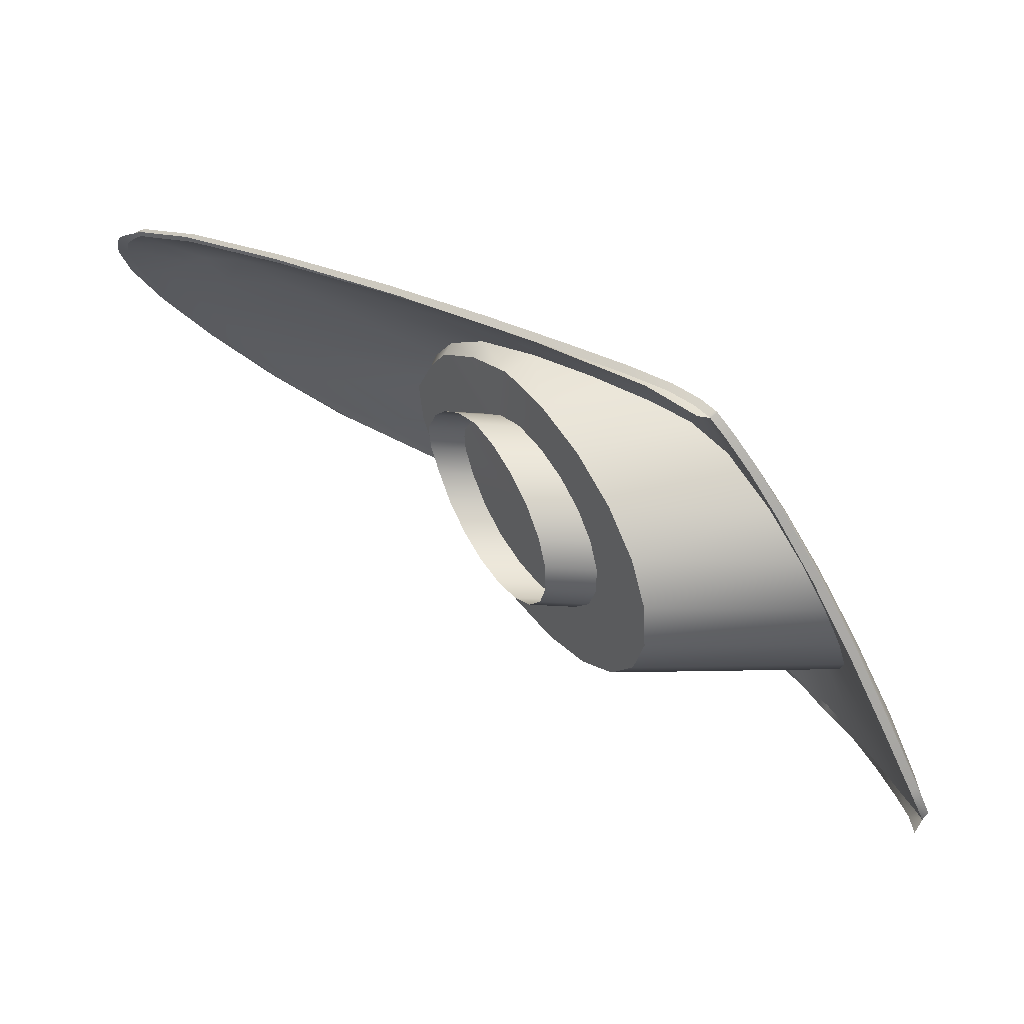
<metadata>
{"format":"obj","ext":"obj","renderer":"f3d","projection":"perspective","resolution":1024,"background":"white","views":[{"elev":-47.9,"azim":175.9,"up":"+Z"}]}
</metadata>
<code>
v  -210.4 14.99 61.92
v  -211 14.94 61.23
v  -210.9 14.36 61.92
v  -211.8 14.13 60.87
v  -200.7 15.23 66.85
v  -204.4 15.16 65.21
v  -201.2 14.59 67.17
v  -204.9 14.54 65.49
v  -197.4 2.242 75.61
v  -200.8 2.926 74.31
v  -202.7 0.8996 74.18
v  -207.5 -1.432 72.33
v  -203.3 -0.5078 74.07
v  -206.5 0.5093 72.51
v  -214.3 -2.677 67.97
v  -211.2 -2.2 70.21
v  -213.3 -0.2394 68.2
v  -210.2 0.0803 70.41
v  -220.6 -2.99 60.3
v  -219.6 -3.129 62.43
v  -219.8 -0.6264 60.64
v  -218.7 -0.6365 62.74
v  -184 13.57 74.53
v  -186.6 14.47 73.03
v  -185 12.93 74.61
v  -187.8 14.03 72.93
v  -183.5 10.01 76.6
v  -185.2 10.2 76.11
v  -184.9 7.94 77.07
v  -186.8 8.137 76.69
v  -190.3 3.298 76.94
v  -191.5 3.705 76.7
v  -194.3 1.251 76.25
v  -195.6 1.749 76.02
v  -188.9 5.752 76.84
v  -187.2 5.585 77.24
v  -191 14.97 71.04
v  -196.1 15.2 68.83
v  -192 14.41 71.13
v  -196.8 14.58 69.09
v  -214.6 8.993 61.84
v  -213.5 9.097 63.47
v  -212.9 11.47 62.02
v  -211.8 11.58 63.43
v  -215.3 5.994 63.31
v  -216.4 5.91 61.47
v  -215.3 8.859 60.47
v  -217.2 5.793 59.63
v  -213.7 11.29 60.84
v  -211.7 13.24 62.01
v  -210.5 13.35 63.21
v  -209.7 14.44 62.96
v  -212.5 12.99 60.94
v  -202.5 13.52 67.57
v  -206 13.46 65.93
v  -204.4 11.74 68.01
v  -207.6 11.69 66.37
v  -198.4 13.53 69.38
v  -200.7 11.77 69.73
v  -206.8 9.178 68.35
v  -209.7 9.164 66.64
v  -209.3 6.052 68.49
v  -211.9 6.04 66.66
v  -203.3 9.187 70.13
v  -206.1 6.072 70.41
v  -216.5 -2.938 66.05
v  -215.7 -0.4702 66.18
v  -184.8 11.62 75.48
v  -186.8 11.75 74.84
v  -189.3 13.29 73.08
v  -190 8.512 75.55
v  -195 8.969 73.72
v  -192.1 6.381 75.89
v  -198.3 5.7 74.11
v  -191.6 11.77 73.35
v  -194.2 4.376 76
v  -199.4 9.157 71.92
v  -202.3 6.053 72.33
v  -196.5 11.77 71.5
v  -183 11.5 76.03
v  -183.2 12.52 75.4
v  -222.2 -0.8249 54.18
v  -222.2 -0.839 53.5
v  -222.7 -2.043 53.67
v  -222.9 -2.094 53.06
v  -220.5 2.116 54.61
v  -220.6 2.068 55.4
v  -218.4 5.565 56.08
v  -218.4 5.577 56.71
v  -216.4 8.625 57.54
v  -216.4 8.656 57.97
v  -214.5 11.1 58.87
v  -214.6 11.1 59.05
v  -211.9 14.18 60.6
v  -213 12.89 60.04
v  -213.1 12.9 59.82
v  -220.7 -0.6475 58.37
v  -221.6 -0.7745 56.04
v  -221.5 -2.612 57.94
v  -222.2 -2.279 55.57
v  -214.3 11.11 59.78
v  -215.9 8.733 59.03
v  -217.9 5.67 58.07
v  -217.4 -0.6291 64.5
v  -218.4 -3.11 64.12
v  -211.9 9.146 65.05
v  -213.9 6.03 64.99
v  -210.1 11.65 64.87
v  -208.7 13.41 64.49
v  -207.7 14.49 64.12
v  -207.2 15.09 63.89
v  -209.2 15.03 62.82
v  -193.9 13.46 71.23
v  -220 2.209 57.04
v  -219.2 2.355 58.83
v  -218.3 2.459 61.01
v  -217.2 2.526 63.01
v  -215.9 2.569 64.75
v  -214 2.627 66.45
v  -211.6 2.713 68.4
v  -208.4 2.852 70.48
v  -204.8 3.025 72.49
v  -183.7 13.18 74.87
v  -211.1 14.94 61.07
v  -182.9 11.33 75.68
v  -183.1 12.34 75.05
v  -183.6 12.99 74.53
v  -183.9 13.37 74.2
v  -186.5 14.24 72.72
v  -190.9 14.72 70.75
v  -196 14.95 68.54
v  -200.5 14.97 66.56
v  -204.2 14.91 64.92
v  -207 14.86 63.6
v  -209 14.82 62.55
v  -210.1 14.78 61.69
v  -210.7 14.74 61.03
v  -210.8 14.74 60.89
v  -222.1 -3.369 55.36
v  -222.4 -2.946 55.38
v  -222.5 -2.674 53.6
v  -222.8 -2.298 53.61
v  -221.8 -3.623 57.72
v  -221.5 -4.077 57.68
v  -221 -4.088 60.14
v  -220.6 -4.568 60.07
v  -220 -4.364 62.28
v  -219.6 -4.828 62.17
v  -218.9 -4.461 63.91
v  -218.6 -4.897 63.75
v  -216.6 -4.65 65.77
v  -216.9 -4.238 65.98
v  -214.4 -4.232 67.62
v  -214.7 -3.821 67.86
v  -211.4 -3.614 69.85
v  -211.7 -3.187 70.13
v  -207.8 -2.832 71.92
v  -208 -2.401 72.24
v  -203.6 -1.814 73.64
v  -203.8 -1.436 74
v  -199 -0.2549 75.33
v  -198.9 -0.509 74.93
v  -194.2 1.16 75.88
v  -190.2 3.196 76.57
v  -187.1 5.459 76.87
v  -184.8 7.789 76.71
v  -183.4 9.846 76.24
v  -222.6 -2.404 52.87
v  -221.9 -0.998 53.35
v  -220.1 1.953 54.46
v  -218.1 5.394 55.95
v  -216 8.447 57.44
v  -214.2 10.91 58.76
v  -212.8 12.7 59.68
v  -211.6 13.99 60.43
v  -198.4 0.5829 75.42
g _6139_18_541C_R_1_DTaSI__6139_18_541C_R
f 1 2 3
f 3 2 4
f 5 6 7
f 7 6 8
f 9 10 11
f 12 13 14
f 14 13 11
f 15 16 17
f 17 16 18
f 19 20 21
f 21 20 22
f 23 24 25
f 25 24 26
f 27 28 29
f 29 28 30
f 31 32 33
f 33 32 34
f 32 31 35
f 35 31 36
f 37 38 39
f 39 38 40
f 41 42 43
f 43 42 44
f 42 41 45
f 45 41 46
f 41 47 46
f 46 47 48
f 47 41 49
f 49 41 43
f 50 51 3
f 3 51 52
f 51 50 44
f 44 50 43
f 50 53 43
f 43 53 49
f 3 4 50
f 50 4 53
f 54 55 56
f 56 55 57
f 55 54 8
f 8 54 7
f 54 58 7
f 7 58 40
f 58 54 59
f 59 54 56
f 60 61 62
f 62 61 63
f 61 60 57
f 57 60 56
f 60 64 56
f 56 64 59
f 64 60 65
f 65 60 62
f 66 15 67
f 67 15 17
f 68 25 69
f 70 25 26
f 71 72 73
f 72 74 73
f 69 75 71
f 71 75 72
f 28 69 30
f 30 69 71
f 73 35 71
f 71 35 30
f 9 34 76
f 76 34 32
f 73 74 76
f 35 73 32
f 32 73 76
f 16 12 18
f 18 12 14
f 77 64 78
f 78 64 65
f 64 77 59
f 59 77 79
f 75 79 72
f 72 79 77
f 78 74 77
f 77 74 72
f 68 69 28
f 80 81 68
f 68 81 25
f 82 83 84
f 84 83 85
f 86 87 88
f 88 87 89
f 83 82 86
f 86 82 87
f 90 91 92
f 92 91 93
f 91 90 89
f 89 90 88
f 4 94 95
f 95 94 96
f 95 96 93
f 93 96 92
f 97 98 99
f 99 98 100
f 49 101 47
f 47 101 102
f 47 102 48
f 48 102 103
f 102 91 103
f 103 91 89
f 101 93 102
f 102 93 91
f 4 95 53
f 101 49 95
f 95 49 53
f 95 93 101
f 104 22 105
f 105 22 20
f 67 104 66
f 66 104 105
f 106 42 107
f 107 42 45
f 42 106 44
f 44 106 108
f 106 61 108
f 108 61 57
f 61 106 63
f 63 106 107
f 109 51 108
f 108 51 44
f 51 109 52
f 52 109 110
f 109 55 110
f 110 55 8
f 55 109 57
f 57 109 108
f 111 112 110
f 110 112 52
f 58 113 40
f 40 113 39
f 113 70 39
f 39 70 26
f 79 75 113
f 113 75 70
f 113 58 79
f 79 58 59
f 114 115 103
f 103 115 48
f 98 97 114
f 114 97 115
f 87 114 89
f 89 114 103
f 116 117 46
f 46 117 45
f 117 116 22
f 22 116 21
f 116 115 21
f 21 115 97
f 115 116 48
f 48 116 46
f 117 118 45
f 45 118 107
f 118 119 107
f 107 119 63
f 104 67 118
f 118 67 119
f 22 104 117
f 117 104 118
f 119 120 63
f 63 120 62
f 120 121 62
f 62 121 65
f 121 120 18
f 18 120 17
f 120 119 17
f 17 119 67
f 10 122 11
f 11 122 14
f 122 121 14
f 14 121 18
f 121 122 65
f 65 122 78
f 74 78 10
f 10 78 122
f 76 74 9
f 9 74 10
f 25 81 123
f 25 123 23
f 24 37 26
f 26 37 39
f 38 5 40
f 40 5 7
f 6 111 8
f 8 111 110
f 112 1 52
f 52 1 3
f 2 124 4
f 4 124 94
f 99 19 97
f 97 19 21
f 35 36 30
f 30 36 29
f 28 27 68
f 68 27 80
f 80 125 81
f 81 125 126
f 127 123 126
f 126 123 81
f 127 128 123
f 123 128 23
f 128 129 23
f 23 129 24
f 129 130 24
f 24 130 37
f 130 131 37
f 37 131 38
f 131 132 38
f 38 132 5
f 132 133 5
f 5 133 6
f 133 134 6
f 6 134 111
f 134 135 111
f 111 135 112
f 135 136 112
f 112 136 1
f 136 137 1
f 1 137 2
f 137 138 2
f 2 138 124
f 139 140 141
f 141 140 142
f 140 139 143
f 143 139 144
f 143 144 145
f 145 144 146
f 145 146 147
f 147 146 148
f 147 148 149
f 149 148 150
f 151 152 150
f 150 152 149
f 153 154 151
f 151 154 152
f 153 155 154
f 154 155 156
f 155 157 156
f 156 157 158
f 157 159 158
f 158 159 160
f 161 160 162
f 162 160 159
f 162 163 161
f 161 163 33
f 163 164 33
f 33 164 31
f 164 165 31
f 31 165 36
f 165 166 36
f 36 166 29
f 166 167 29
f 29 167 27
f 167 125 27
f 27 125 80
f 85 168 142
f 142 168 141
f 168 85 169
f 169 85 83
f 169 83 170
f 170 83 86
f 170 86 171
f 171 86 88
f 172 171 90
f 90 171 88
f 173 172 92
f 92 172 90
f 174 173 96
f 96 173 92
f 175 174 94
f 94 174 96
f 138 175 124
f 124 175 94
f 114 87 98
f 98 87 82
f 84 100 82
f 82 100 98
f 13 176 11
f 11 176 9
f 176 34 9
f 33 34 161
f 161 34 176
f 160 161 13
f 13 161 176
f 158 160 12
f 12 160 13
f 156 158 16
f 16 158 12
f 154 156 15
f 15 156 16
f 152 154 66
f 66 154 15
f 66 105 152
f 152 105 149
f 105 20 149
f 149 20 147
f 145 147 19
f 19 147 20
f 143 145 99
f 99 145 19
f 140 143 100
f 100 143 99
f 142 140 84
f 84 140 100
f 142 84 85
f 25 70 69
f 69 70 75
v  -182.9 11.33 75.68
v  -184.4 11.43 75.36
v  -183.4 9.846 76.24
v  -184.8 10.01 75.88
v  -184.8 7.789 76.71
v  -186.5 7.942 76.3
v  -187.1 5.459 76.87
v  -188.6 5.613 76.53
v  -198.9 -0.509 74.93
v  -199.6 -0.1701 74.82
v  -203.6 -1.814 73.64
v  -203.4 -1.425 73.77
v  -207.4 -2.333 72.08
v  -211.1 -3.08 70.01
v  -207.8 -2.832 71.92
v  -211.4 -3.614 69.85
v  -216.6 -4.65 65.77
v  -214.4 -4.232 67.62
v  -216.3 -4.107 65.97
v  -214.2 -3.68 67.79
v  -219.6 -4.828 62.17
v  -218.6 -4.897 63.75
v  -219.4 -4.262 62.25
v  -218.4 -4.443 63.82
v  -221.5 -4.077 57.68
v  -220.6 -4.568 60.07
v  -221.3 -3.608 57.8
v  -220.4 -4.01 60.13
v  -222.1 -3.369 55.36
v  -221.9 -2.941 55.66
v  -222.5 -2.674 53.6
v  -221.8 -1.454 54.12
v  -210.7 14.75 61.09
v  -210.8 14.74 60.89
v  -211.4 13.94 60.75
v  -211.6 13.99 60.43
v  -210.5 14.16 61.8
v  -209.3 14.24 62.85
v  -210.1 14.78 61.72
v  -209 14.82 62.55
v  -204.2 14.91 64.92
v  -207 14.86 63.6
v  -204.6 14.35 65.41
v  -207.4 14.29 64.02
v  -196 14.95 68.54
v  -200.5 14.97 66.56
v  -196.5 14.38 69.06
v  -200.9 14.4 67.1
v  -186.5 14.24 72.72
v  -190.9 14.72 70.75
v  -187.5 13.84 72.95
v  -191.6 14.21 71.13
v  -200.9 3.967 73.04
v  -197 2.053 75.11
v  -193.8 4.181 75.48
v  -200.3 2.731 73.78
v  -202.2 0.7177 73.8
v  -198.3 1.094 74.98
v  -204.3 1.654 72.14
v  -208.3 -0.0853 70.68
v  -206 0.3142 72.2
v  -219 0.4877 59.67
v  -220.1 -0.8426 58.25
v  -219.2 -0.8215 60.53
v  -218.6 -0.8657 61.57
v  -220 1.873 54.98
v  -219.4 2.014 56.64
v  -217.9 5.382 56.35
v  -218 4.436 57.43
v  -220.9 -0.9621 56.06
v  -218.7 2.314 58.23
v  -200.8 11.48 69.8
v  -196 11.47 71.64
v  -198 13.34 69.34
v  -193.2 13.26 71.35
v  -191.2 11.58 73.27
v  -188.9 13.09 73.06
v  -205.2 13.27 66.04
v  -208.1 13.22 64.51
v  -217.7 -3.003 64.13
v  -219 -3.044 62.44
v  -216 -2.87 65.93
v  -215.4 -1.686 66.14
v  -217.5 -1.614 63.78
v  -214 10.47 59.85
v  -212.1 12.8 60.84
v  -212.6 12.7 59.94
v  -215.6 8.724 58.22
v  -214.2 10.91 58.86
v  -215.9 8.461 57.7
v  -216.9 6.644 57.41
v  -221.4 -2.45 56.35
v  -220.9 -2.694 58.06
v  -212.7 12.7 59.72
v  -214.2 10.91 58.76
v  -216 8.447 57.44
v  -218.1 5.394 55.95
v  -220.1 1.953 54.46
v  -222.6 -2.404 52.87
v  -221.9 -0.998 53.35
v  -184.7 12.73 74.58
v  -183.1 12.34 75.05
v  -187.9 10.53 74.82
v  -186.2 11.56 74.82
v  -203.2 -0.6755 73.76
v  -199.3 10.12 71.31
v  -207 -1.364 72.14
v  -210.6 -1.989 70.1
v  -191.7 6.186 75.47
v  -191.2 3.51 76.35
v  -195.2 1.554 75.68
v  -189.7 8.317 75.25
v  -198.6 8.36 72.53
v  -187 12.29 74.22
v  -213.7 -2.481 67.9
v  -212.4 -1.074 68.5
v  -201.8 13.32 67.67
v  -203.2 12.04 68.21
v  -205.8 12.27 66.6
v  -211.3 13.04 61.91
v  -212.1 11.71 62.13
v  -220 -2.876 60.29
v  -190.2 3.196 76.57
v  -194.2 1.16 75.88
v  -183.9 13.37 74.2
v  -183.6 12.99 74.53
v  -199 6.167 73.23
v  -187 12.97 73.8
v  -208.6 12.32 64.84
v  -209.9 13.16 63.29
v  -210.4 12.18 63.68
v  -201.9 11.71 67.21
v  -203.6 11.77 64.68
v  -203.5 5.254 64.91
v  -200.4 11.02 69.1
v  -199 9.763 70.81
v  -198.4 8.064 72.07
v  -197.8 6.091 72.8
v  -198.2 4.036 72.72
v  -199.1 2.1 71.63
v  -200.2 0.4723 69.88
v  -201.7 -0.6868 67.63
v  -203.4 -1.264 65.13
v  -205 -1.204 62.6
v  -206.5 -0.5114 60.29
v  -207.8 0.7456 58.44
v  -208.5 2.444 57.22
v  -208.8 4.417 56.75
v  -208.6 6.473 57.08
v  -207.9 8.409 58.17
v  -206.7 10.04 59.93
v  -205.2 11.2 62.17
v  -204 5.339 64.65
v  -204.5 8.424 65.67
v  -204.9 8.398 64.53
v  -204.2 8.156 66.6
v  -204 7.614 67.34
v  -203.8 6.875 68.01
v  -203.8 5.976 68.33
v  -203.8 5.019 68.33
v  -204 4.1 67.89
v  -204.2 3.314 67.14
v  -204.5 2.705 66.18
v  -204.9 2.314 65.08
v  -205.3 2.196 63.91
v  -205.7 2.397 62.78
v  -206 2.919 61.83
v  -206.2 3.711 61.16
v  -206.2 4.683 60.87
v  -206.2 5.721 61
v  -205.9 6.704 61.51
v  -205.6 7.521 62.34
v  -205.3 8.096 63.39
v  -206.8 9.321 64.45
v  -206.4 9.38 65.94
v  -201.5 9.414 64.48
v  -200.6 9.474 65.99
v  -206 9.037 67.17
v  -199.8 9.117 67.14
v  -205.7 8.332 68.15
v  -199.2 8.395 68.09
v  -205.5 7.348 69.01
v  -198.7 7.394 68.98
v  -205.4 6.168 69.43
v  -198.4 6.191 69.43
v  -205.4 4.911 69.44
v  -198.6 4.909 69.43
v  -205.7 3.69 68.89
v  -199.1 3.67 68.95
v  -206 2.631 67.91
v  -199.7 2.59 67.97
v  -206.4 1.84 66.63
v  -200.5 1.783 66.68
v  -206.8 1.392 65.17
v  -201.4 1.327 65.21
v  -207.3 1.333 63.67
v  -202.3 1.267 63.71
v  -207.7 1.667 62.28
v  -203.1 1.609 62.32
v  -208 2.363 61.15
v  -203.7 2.318 61.17
v  -208.2 3.352 60.37
v  -204.1 3.327 60.39
v  -208.3 4.537 60.02
v  -204.3 4.535 60.04
v  -208.2 5.802 60.14
v  -204.2 5.826 60.16
v  -208 7.023 60.72
v  -203.8 7.072 60.75
v  -207.7 8.082 61.7
v  -203.2 8.151 61.73
v  -207.3 8.873 62.99
v  -202.4 8.958 63.02
v  -208.1 4.611 60.45
v  -208 3.534 60.77
v  -207.8 2.645 61.49
v  -207.5 2.038 62.54
v  -207.1 1.773 63.8
v  -206.7 1.864 65.12
v  -206.3 2.282 66.4
v  -205.9 2.979 67.52
v  -205.7 3.897 68.38
v  -205.5 4.965 68.88
v  -205.5 6.071 68.88
v  -205.5 7.11 68.51
v  -205.7 7.969 67.74
v  -206 8.59 66.88
v  -206.3 8.893 65.81
v  -206.7 8.849 64.49
v  -207.1 8.476 63.19
v  -207.5 7.796 62.03
v  -207.8 6.861 61.12
v  -208 5.761 60.58
g _6139_18_541C_R__6139_18_541C_R_2_N
f 177 178 179
f 179 178 180
f 181 182 183
f 183 182 184
f 185 186 187
f 187 186 188
f 189 190 191
f 191 190 192
f 193 194 195
f 195 194 196
f 197 198 199
f 199 198 200
f 201 202 203
f 203 202 204
f 205 206 207
f 207 206 208
f 209 210 211
f 211 210 212
f 213 214 215
f 215 214 216
f 217 218 219
f 219 218 220
f 221 222 223
f 223 222 224
f 225 226 227
f 227 226 228
f 229 230 231
f 229 232 230
f 233 234 232
f 232 234 230
f 229 235 232
f 235 236 237
f 235 233 232
f 235 237 233
f 238 239 240
f 241 238 240
f 242 243 244
f 244 243 245
f 208 246 242
f 242 246 243
f 246 239 243
f 247 245 243
f 248 249 250
f 250 249 251
f 249 252 251
f 251 252 253
f 251 253 228
f 228 253 227
f 214 220 216
f 216 220 218
f 219 220 254
f 254 220 255
f 256 257 200
f 200 257 199
f 200 195 256
f 256 195 258
f 259 260 258
f 258 260 256
f 241 257 260
f 260 257 256
f 261 262 263
f 264 265 266
f 264 261 265
f 267 244 245
f 206 203 268
f 268 203 269
f 239 246 269
f 269 246 268
f 263 270 265
f 265 270 271
f 270 263 212
f 212 263 211
f 266 272 244
f 244 272 273
f 272 266 271
f 271 266 265
f 244 273 242
f 242 273 274
f 207 208 275
f 275 208 276
f 277 178 278
f 278 178 177
f 279 180 280
f 280 180 178
f 234 233 186
f 186 233 281
f 248 282 249
f 281 283 188
f 188 283 189
f 283 281 237
f 237 281 233
f 284 283 236
f 236 283 237
f 190 189 284
f 284 189 283
f 184 285 286
f 286 285 231
f 286 231 287
f 287 231 230
f 285 184 288
f 288 184 182
f 289 288 252
f 252 288 279
f 252 279 253
f 253 279 290
f 291 258 196
f 196 258 195
f 284 291 190
f 190 291 196
f 292 291 284
f 236 292 284
f 259 258 291
f 292 259 291
f 248 250 293
f 294 248 293
f 223 224 250
f 250 224 293
f 224 219 293
f 293 219 254
f 295 294 254
f 254 294 293
f 213 211 296
f 296 211 262
f 297 296 262
f 261 297 262
f 240 239 298
f 298 239 269
f 203 204 269
f 269 204 298
f 257 298 199
f 199 298 204
f 240 298 241
f 241 298 257
f 195 200 193
f 193 200 198
f 226 221 228
f 228 221 223
f 183 184 299
f 299 184 286
f 299 286 300
f 300 286 287
f 182 181 180
f 180 181 179
f 227 277 225
f 225 277 301
f 205 201 206
f 206 201 203
f 202 197 204
f 204 197 199
f 194 192 196
f 196 192 190
f 191 187 189
f 189 187 188
f 300 287 185
f 185 287 186
f 222 217 224
f 224 217 219
f 211 213 209
f 209 213 215
f 277 302 301
f 277 278 302
f 230 234 287
f 263 265 261
f 211 263 262
f 246 208 206
f 268 246 206
f 274 276 242
f 242 276 208
f 277 290 280
f 178 277 280
f 280 290 279
f 186 287 234
f 186 281 188
f 282 289 249
f 249 289 252
f 229 231 303
f 303 231 285
f 180 279 182
f 182 279 288
f 303 285 289
f 288 289 285
f 304 290 277
f 304 277 227
f 253 304 227
f 304 253 290
f 254 255 295
f 295 255 305
f 214 213 306
f 306 213 296
f 306 296 307
f 307 296 297
f 306 255 214
f 214 255 220
f 255 306 305
f 305 306 307
f 264 266 267
f 267 266 244
f 239 238 243
f 243 238 247
f 250 251 223
f 223 251 228
f 308 309 310
f 311 308 310
f 312 311 310
f 313 312 310
f 314 313 310
f 315 314 310
f 316 315 310
f 317 316 310
f 318 317 310
f 319 318 310
f 320 319 310
f 321 320 310
f 322 321 310
f 323 322 310
f 324 323 310
f 325 324 310
f 326 325 310
f 327 326 310
f 328 327 310
f 309 328 310
f 295 305 309
f 294 308 248
f 248 308 311
f 248 311 282
f 282 311 312
f 282 312 289
f 289 312 313
f 289 313 303
f 303 313 314
f 229 303 315
f 315 303 314
f 235 229 316
f 316 229 315
f 316 317 235
f 235 317 236
f 292 236 318
f 318 236 317
f 318 319 292
f 292 319 259
f 319 320 259
f 259 320 260
f 320 321 260
f 260 321 241
f 321 322 241
f 241 322 238
f 247 238 323
f 323 238 322
f 247 323 245
f 245 323 324
f 245 324 267
f 267 324 325
f 267 325 264
f 264 325 326
f 264 326 261
f 261 326 327
f 261 327 297
f 297 327 328
f 297 328 307
f 295 309 294
f 294 309 308
f 329 330 331
f 329 332 330
f 329 333 332
f 329 334 333
f 329 335 334
f 329 336 335
f 329 337 336
f 329 338 337
f 329 339 338
f 329 340 339
f 329 341 340
f 329 342 341
f 329 343 342
f 329 344 343
f 329 345 344
f 329 346 345
f 329 347 346
f 329 348 347
f 329 349 348
f 329 331 349
f 350 351 352
f 352 351 353
f 351 354 353
f 353 354 355
f 354 356 355
f 355 356 357
f 356 358 357
f 357 358 359
f 358 360 359
f 359 360 361
f 362 363 360
f 360 363 361
f 364 365 362
f 362 365 363
f 366 367 364
f 364 367 365
f 368 369 366
f 366 369 367
f 370 371 368
f 368 371 369
f 372 373 370
f 370 373 371
f 374 375 372
f 372 375 373
f 376 377 374
f 374 377 375
f 378 379 376
f 376 379 377
f 380 381 378
f 378 381 379
f 380 382 381
f 381 382 383
f 382 384 383
f 383 384 385
f 384 386 385
f 385 386 387
f 386 388 387
f 387 388 389
f 388 350 389
f 389 350 352
f 307 328 305
f 305 328 309
f 380 378 390
f 390 378 391
f 378 376 391
f 391 376 392
f 376 374 392
f 392 374 393
f 374 372 393
f 393 372 394
f 372 370 394
f 394 370 395
f 370 368 395
f 395 368 396
f 366 397 368
f 368 397 396
f 364 398 366
f 366 398 397
f 362 399 364
f 364 399 398
f 360 400 362
f 362 400 399
f 360 358 400
f 400 358 401
f 358 356 401
f 401 356 402
f 356 354 402
f 402 354 403
f 354 351 403
f 403 351 404
f 351 350 404
f 404 350 405
f 388 406 350
f 350 406 405
f 386 407 388
f 388 407 406
f 384 408 386
f 386 408 407
f 382 409 384
f 384 409 408
f 380 390 382
f 382 390 409
f 390 391 345
f 345 391 344
f 391 392 344
f 344 392 343
f 392 393 343
f 343 393 342
f 393 394 342
f 342 394 341
f 394 395 341
f 341 395 340
f 395 396 340
f 340 396 339
f 396 397 339
f 339 397 338
f 397 398 338
f 338 398 337
f 398 399 337
f 337 399 336
f 399 400 336
f 336 400 335
f 401 334 400
f 400 334 335
f 402 333 401
f 401 333 334
f 403 332 402
f 402 332 333
f 404 330 403
f 403 330 332
f 405 331 404
f 404 331 330
f 406 349 405
f 405 349 331
f 407 348 406
f 406 348 349
f 408 347 407
f 407 347 348
f 409 346 408
f 408 346 347
f 390 345 409
f 409 345 346
v  -202.8 -1.71 74.32
v  -203.6 -1.814 73.64
v  -205.7 -2.366 73.19
v  -209.4 -3.352 71.34
v  -207.8 -2.832 71.92
v  -222.3 -2.785 52.36
v  -222.3 -3.242 53.73
v  -222.6 -2.404 52.87
v  -222.5 -2.674 53.6
v  -222 -3.813 55.45
v  -222.1 -3.369 55.36
v  -212.4 -3.939 69.83
v  -211.4 -3.614 69.85
v  -216.6 -4.65 65.77
v  -216.8 -4.847 65.98
v  -214.4 -4.232 67.62
v  -214.7 -4.395 68.08
v  -218.6 -4.897 63.75
v  -218.6 -5.237 63.84
v  -219.6 -4.828 62.17
v  -219.6 -5.218 62.11
v  -220.6 -4.862 60.13
v  -220.6 -4.568 60.07
v  -221.5 -4.077 57.68
v  -221.5 -4.408 57.72
v  -194.2 1.16 75.88
v  -198.9 -0.509 74.93
v  -196.6 0.0094 75.79
v  -198.7 -0.6062 75.42
v  -199.7 -0.8399 75.26
v  -200.2 -0.9907 75.13
v  -193.5 1.199 76.31
v  -209 14.82 62.55
v  -207 14.86 63.6
v  -208 14.91 62.72
v  -204.2 14.91 64.92
v  -202.9 15.04 65.36
v  -200.5 14.97 66.56
v  -196 14.95 68.54
v  -196.7 15.09 68.14
v  -190.9 14.72 70.75
v  -190.8 14.91 70.77
v  -190 3.09 76.8
v  -190.2 3.196 76.57
v  -186.8 5.394 77.02
v  -187.1 5.459 76.87
v  -184.4 7.749 76.78
v  -184.8 7.789 76.71
v  -182.9 9.807 76.28
v  -183.4 9.846 76.24
v  -182.5 11.28 75.74
v  -182.9 11.33 75.68
v  -182.5 12.16 75.32
v  -182.7 12.58 75.07
v  -183.1 12.34 75.05
v  -186.2 14.39 72.89
v  -186.5 14.24 72.72
v  -183.9 13.63 74.17
v  -183.9 13.37 74.2
v  -183.6 12.99 74.53
v  -182.9 12.85 74.87
v  -210.2 14.81 60.9
v  -210.1 14.78 61.68
v  -210.7 14.74 61.01
v  -210.8 14.74 60.89
g _6139_18_541C_R__6139_18_541C_R_3_D
f 410 411 412
f 413 412 414
f 414 412 411
f 415 416 417
f 417 416 418
f 419 420 416
f 416 420 418
f 421 413 422
f 422 413 414
f 423 424 425
f 425 424 426
f 427 428 423
f 423 428 424
f 429 430 427
f 427 430 428
f 430 429 431
f 431 429 432
f 433 434 432
f 432 434 431
f 420 419 433
f 433 419 434
f 435 436 437
f 437 436 438
f 438 436 439
f 439 436 440
f 436 411 440
f 440 411 410
f 437 441 435
f 442 443 444
f 443 445 444
f 444 445 446
f 445 447 446
f 448 449 447
f 447 449 446
f 450 451 448
f 448 451 449
f 452 453 441
f 441 453 435
f 454 455 452
f 452 455 453
f 456 457 454
f 454 457 455
f 458 459 456
f 456 459 457
f 460 461 458
f 458 461 459
f 460 462 461
f 463 464 462
f 462 464 461
f 465 451 466
f 466 451 450
f 467 465 468
f 468 465 466
f 468 469 467
f 467 469 470
f 464 470 469
f 464 463 470
f 444 471 442
f 442 471 472
f 472 471 473
f 473 471 474
f 426 421 425
f 425 421 422

</code>
